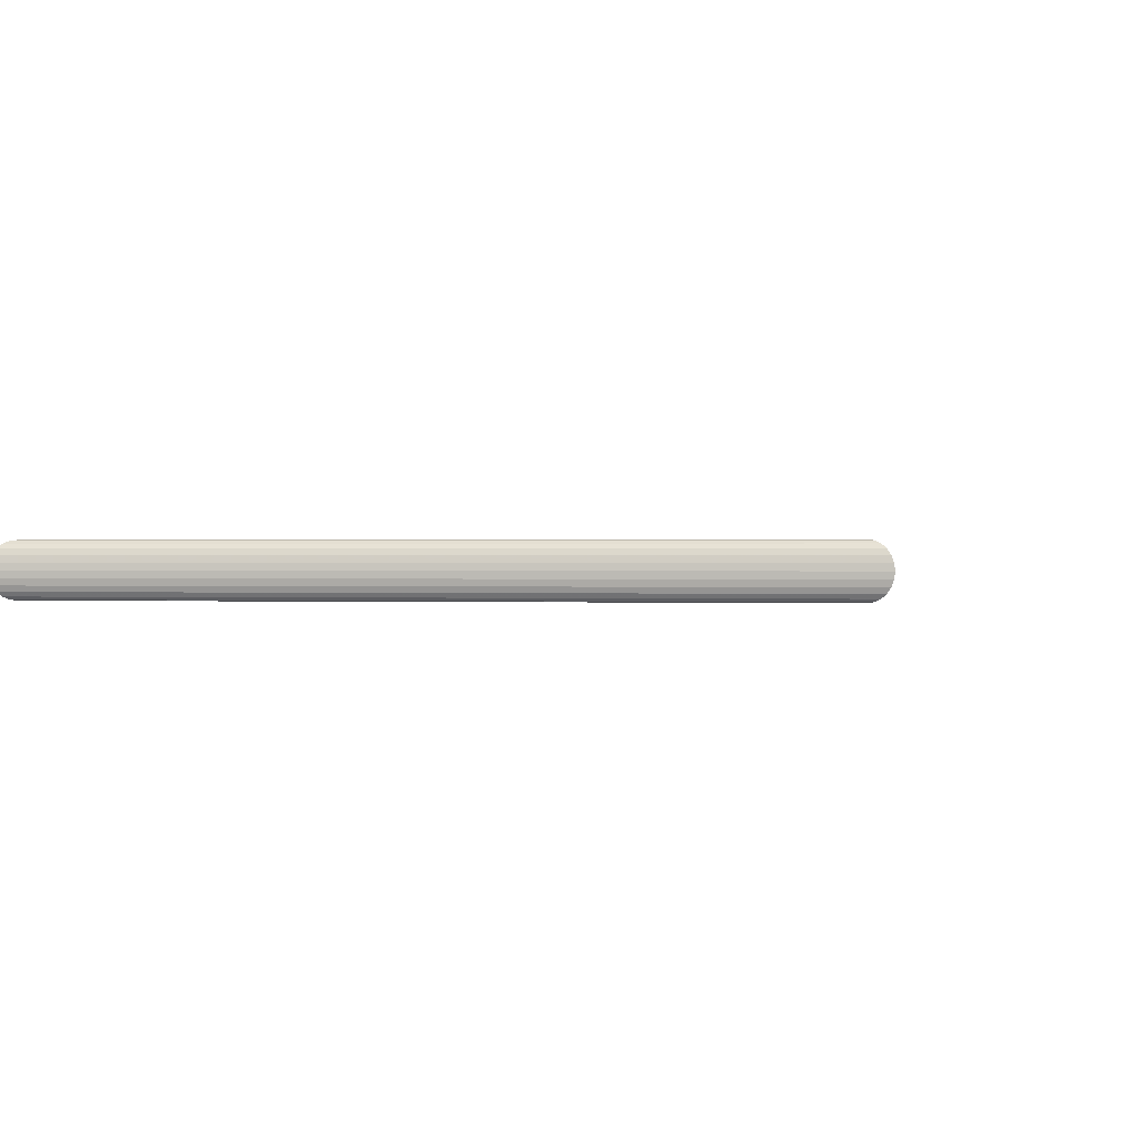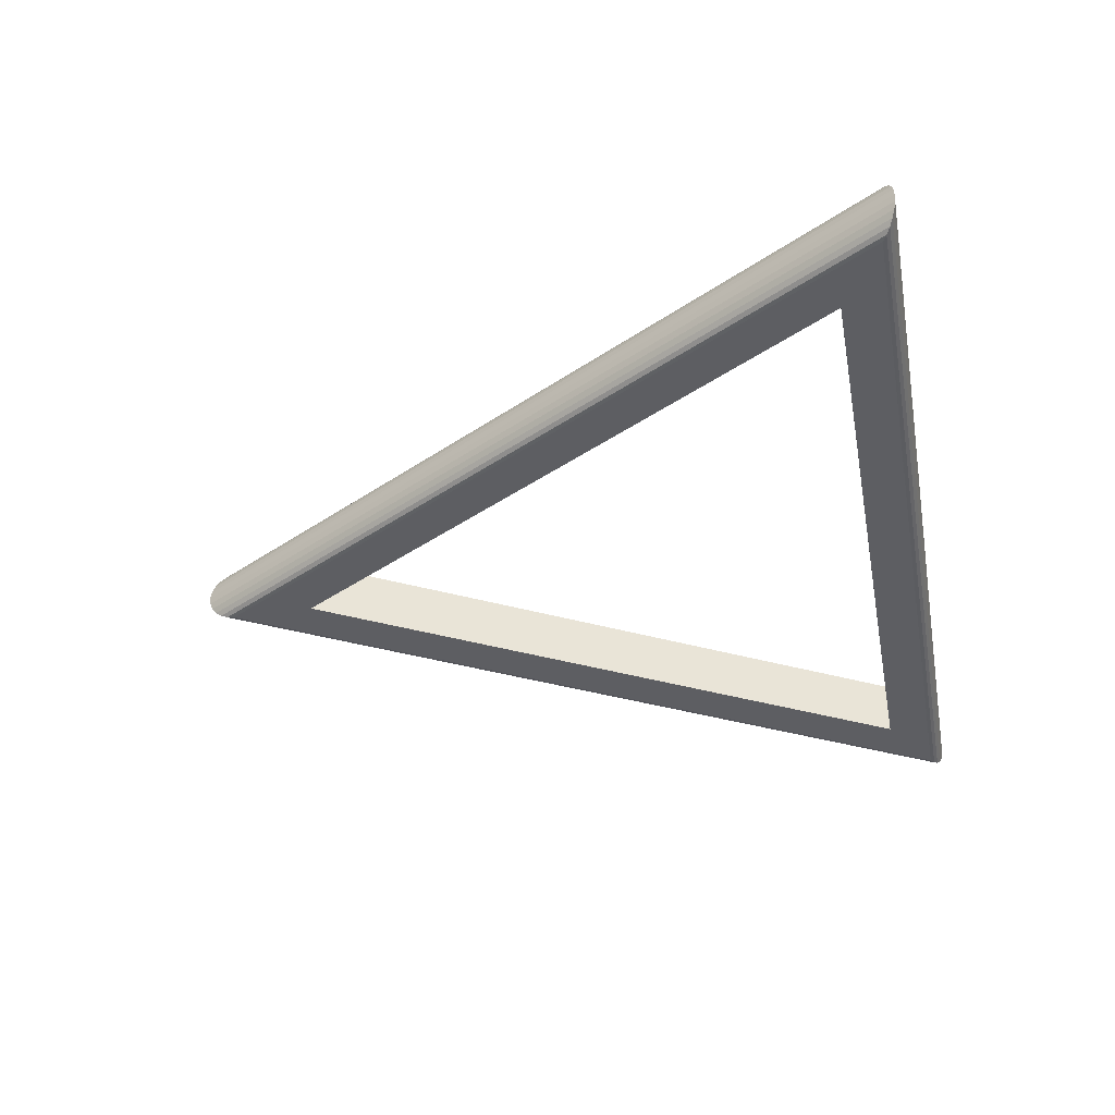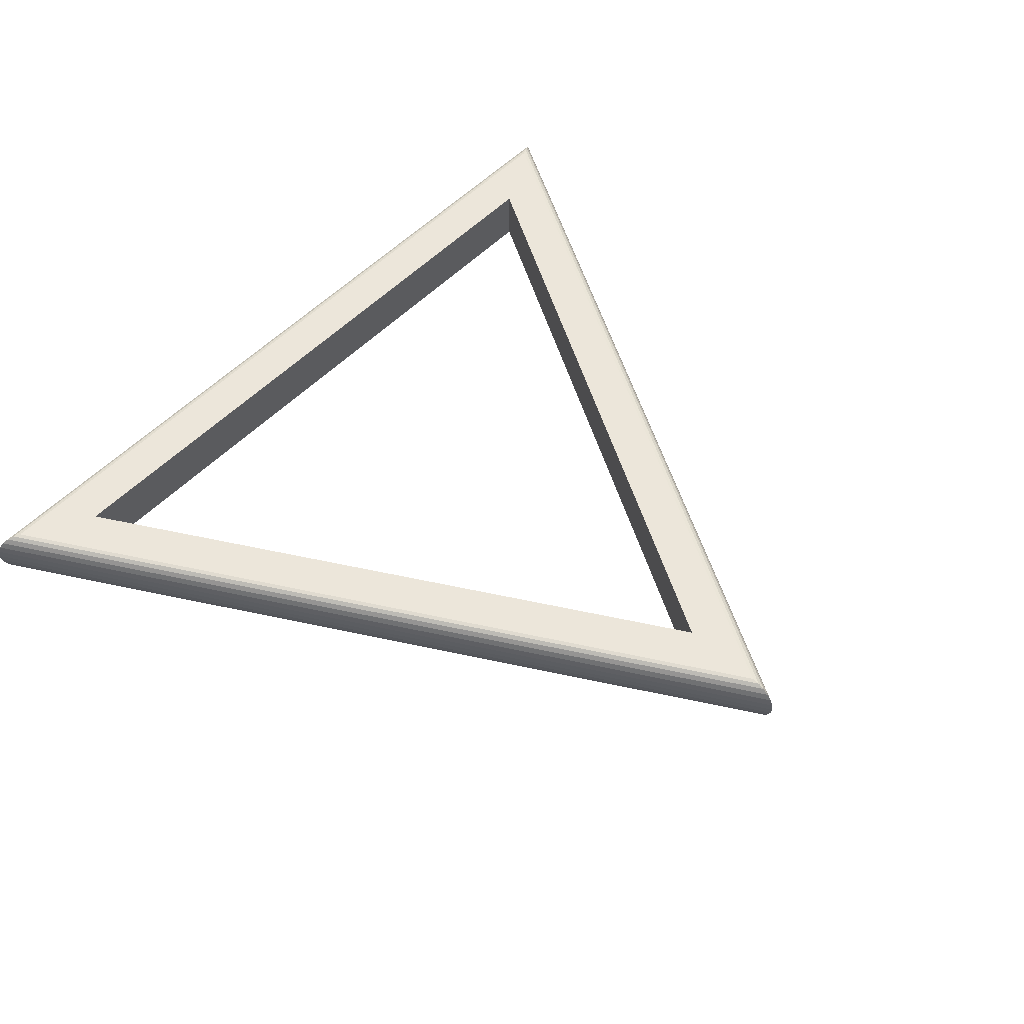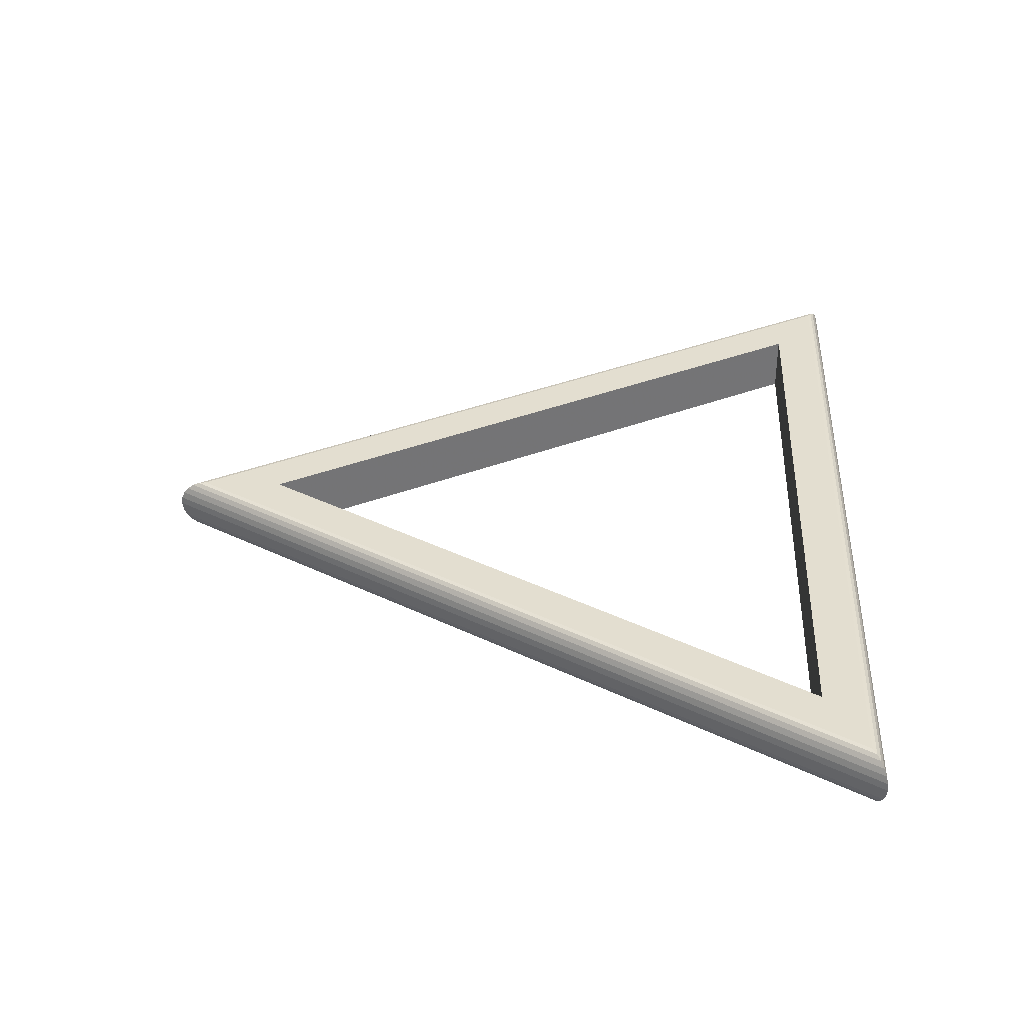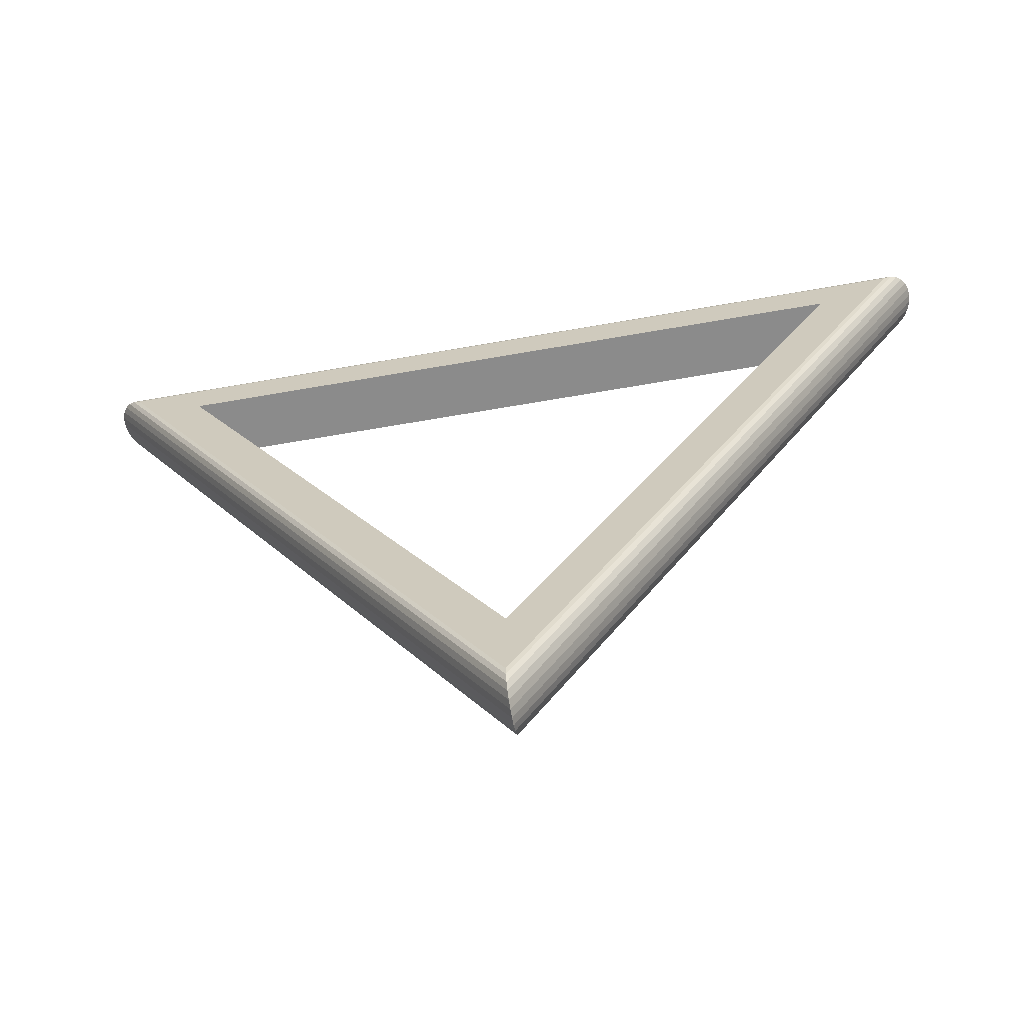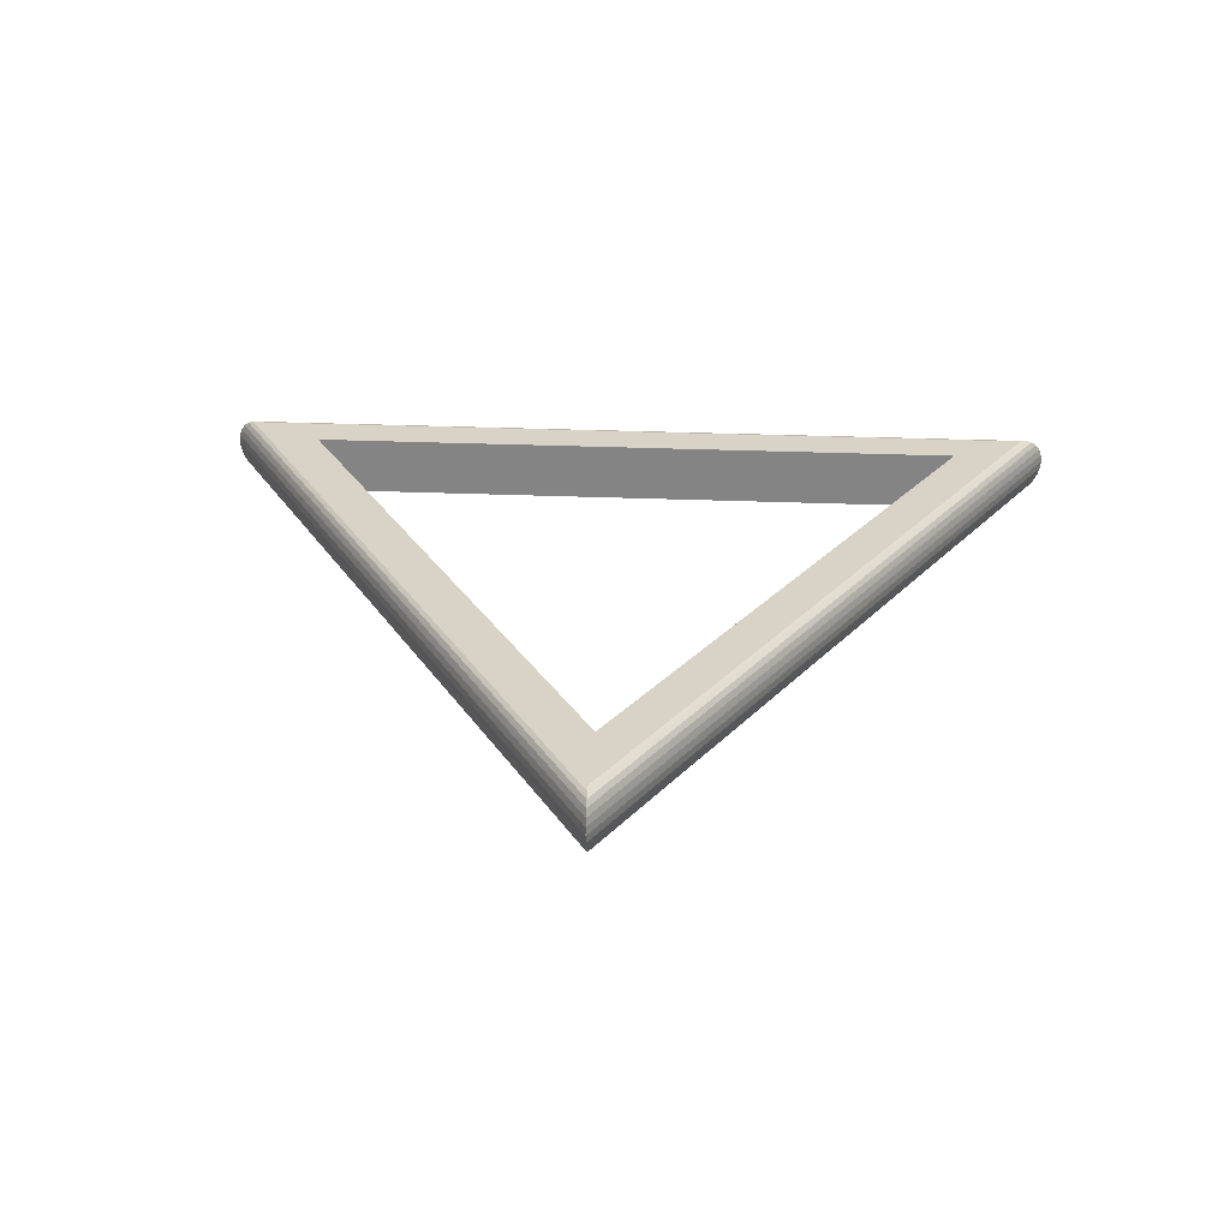
<metadata>
{"format":"obj","ext":"obj","renderer":"f3d","projection":"perspective","resolution":1024,"background":"white","views":[{"elev":0.4,"azim":-52.2,"up":"+Z"},{"elev":-39.0,"azim":100.6,"up":"+Z"},{"elev":54.3,"azim":-46.9,"up":"+Z"},{"elev":35.7,"azim":92.7,"up":"+Z"},{"elev":-63.9,"azim":10.1,"up":"+Y"},{"elev":28.2,"azim":3.6,"up":"+Z"}]}
</metadata>
<code>
o obj_0
v 95.23 		70.16 		0
v 78.42 		60.45 		0
v 98.19 		71.87 		12.78
v 0.36 		-95.93 		0.233
v 0.36 		-94.15 		0
v 0.36 		-74.75 		0
v 0.36 		-97.58 		0.917
v 96.76 		71.05 		13.46
v 95.23 		70.16 		13.69
v -94.51 		70.16 		0
v -77.7 		60.45 		0
v 96.76 		71.05 		0.233
v 98.19 		71.87 		0.917
v 78.42 		60.45 		13.69
v -96.04 		71.05 		13.46
v 0.36 		-74.75 		13.69
v -77.7 		60.45 		13.69
v 0.36 		-94.15 		13.69
v -94.51 		70.16 		13.69
v 99.42 		72.58 		2.005
v 100.4 		73.12 		3.423
v 101 		73.47 		5.074
v 101.2 		73.58 		6.846
v 101 		73.47 		8.618
v 100.4 		73.12 		10.27
v 99.42 		72.58 		11.69
v 0.36 		-99 		2.005
v 0.36 		-100.1 		3.423
v 0.36 		-100.8 		5.074
v -96.04 		71.05 		0.233
v -97.47 		71.87 		0.917
v 0.36 		-101 		6.846
v 0.36 		-100.8 		8.618
v 0.36 		-100.1 		10.27
v -98.7 		72.58 		2.005
v 0.36 		-97.58 		12.78
v -99.64 		73.12 		3.423
v 0.36 		-99 		11.69
v -100.2 		73.47 		5.074
v 0.36 		-95.93 		13.46
v -100.4 		73.58 		6.846
v -100.2 		73.47 		8.618
v -99.64 		73.12 		10.27
v -98.7 		72.58 		11.69
v -97.47 		71.87 		12.78
g group_0_16089887
f 6 2 1
f 6 1 5
f 2 11 1
f 10 1 11
f 2 6 14
f 5 10 6
f 11 6 10
f 19 17 9
f 18 9 16
f 17 16 6
f 14 16 9
f 17 6 11
f 4 10 5
f 14 9 17
f 10 30 1
f 30 31 12
f 17 19 16
f 18 16 19
f 25 43 44
f 8 15 9
f 16 14 6
f 4 13 7
f 20 7 13
f 13 4 12
f 40 8 9
f 44 26 25
f 5 1 12
f 44 45 26
f 20 27 7
f 28 27 21
f 28 21 22
f 21 27 20
f 24 25 33
f 32 23 24
f 29 28 22
f 29 22 23
f 7 27 31
f 30 10 4
f 33 32 24
f 32 29 23
f 25 34 33
f 25 26 34
f 39 29 32
f 28 37 35
f 36 3 8
f 34 42 33
f 19 15 18
f 42 34 43
f 2 14 11
f 17 11 14
f 20 35 21
f 38 34 26
f 31 35 13
f 8 40 36
f 37 21 35
f 21 37 39
f 37 29 39
f 34 38 43
f 39 22 21
f 40 15 45
f 3 38 26
f 41 23 39
f 18 15 40
f 3 36 38
f 41 42 23
f 40 45 36
f 43 25 42
f 12 1 30
f 9 18 40
f 32 41 39
f 13 12 31
f 4 5 12
f 20 13 35
f 33 41 32
f 22 39 23
f 24 23 42
f 41 33 42
f 24 42 25
f 3 45 8
f 19 9 15
f 36 44 38
f 38 44 43
f 3 26 45
f 45 44 36
f 30 4 7
f 7 31 30
f 27 35 31
f 15 8 45
f 28 35 27
f 37 28 29

</code>
